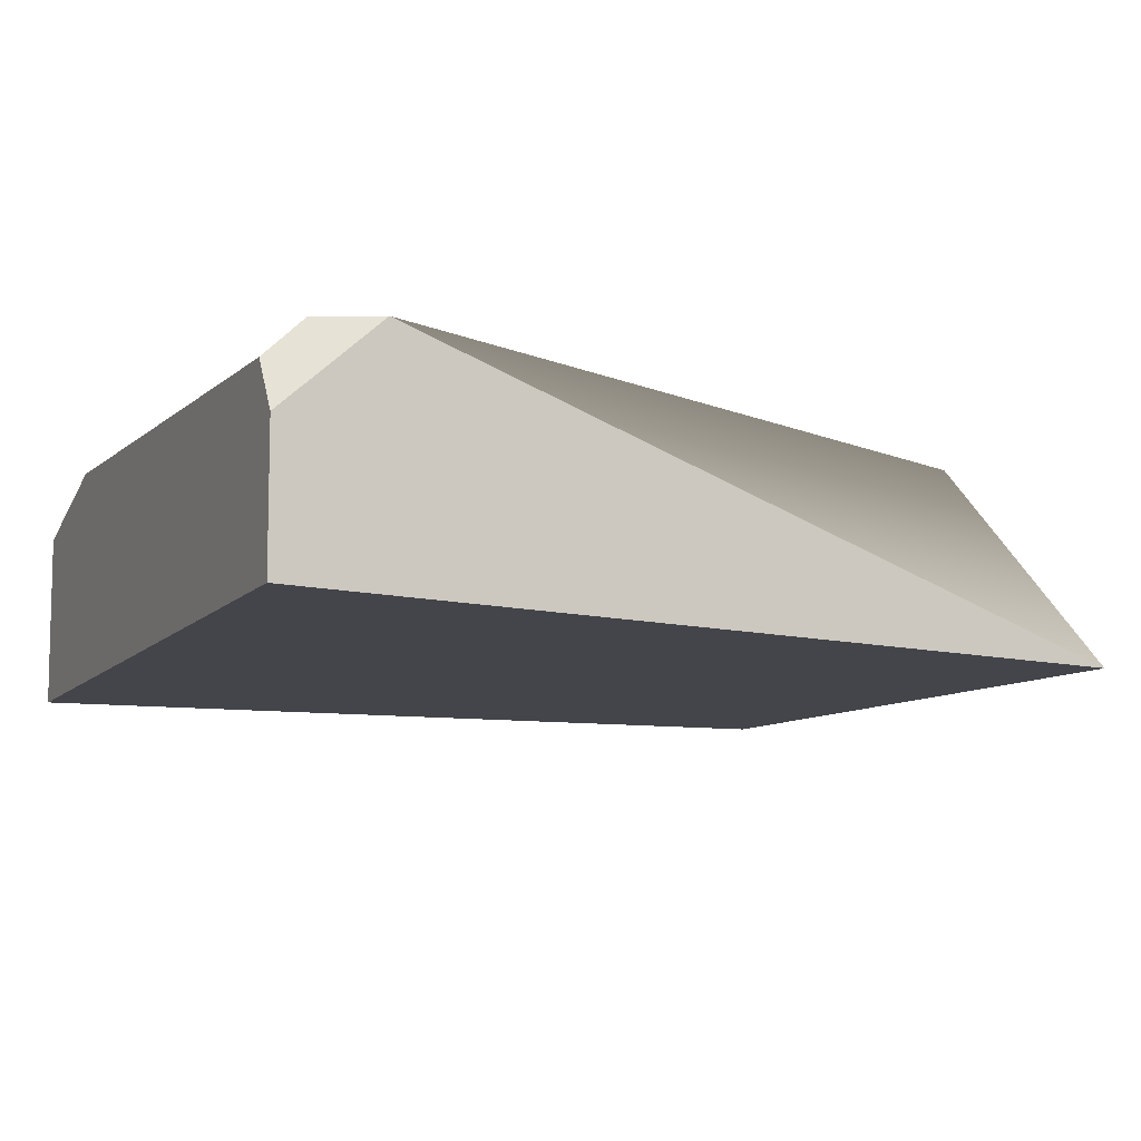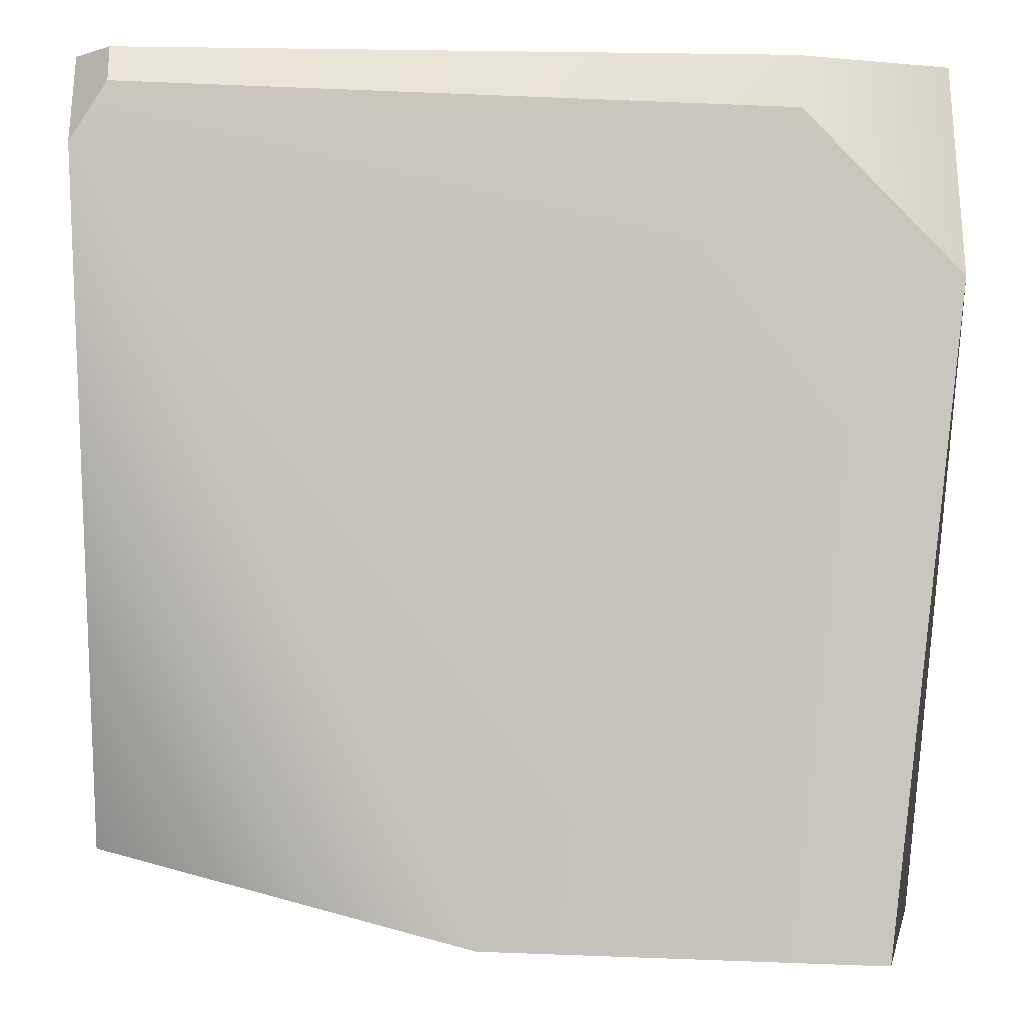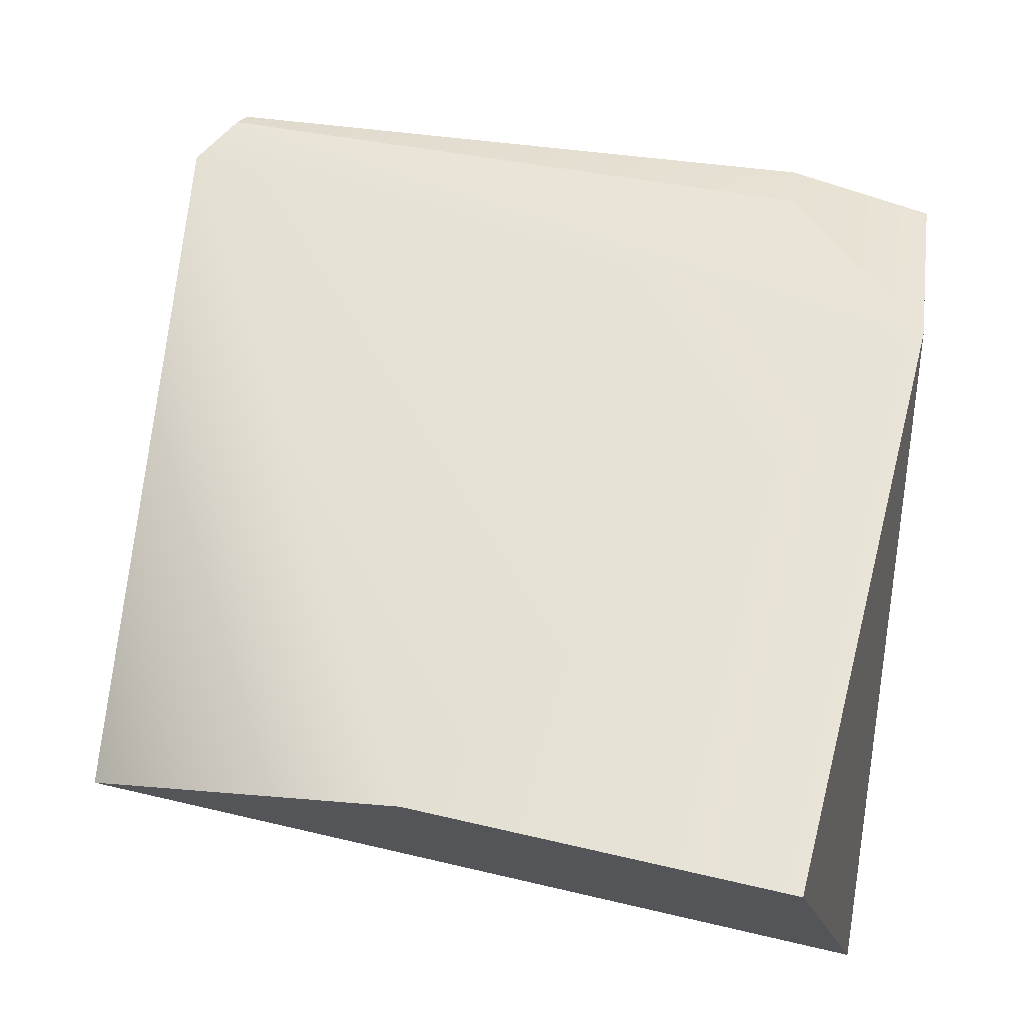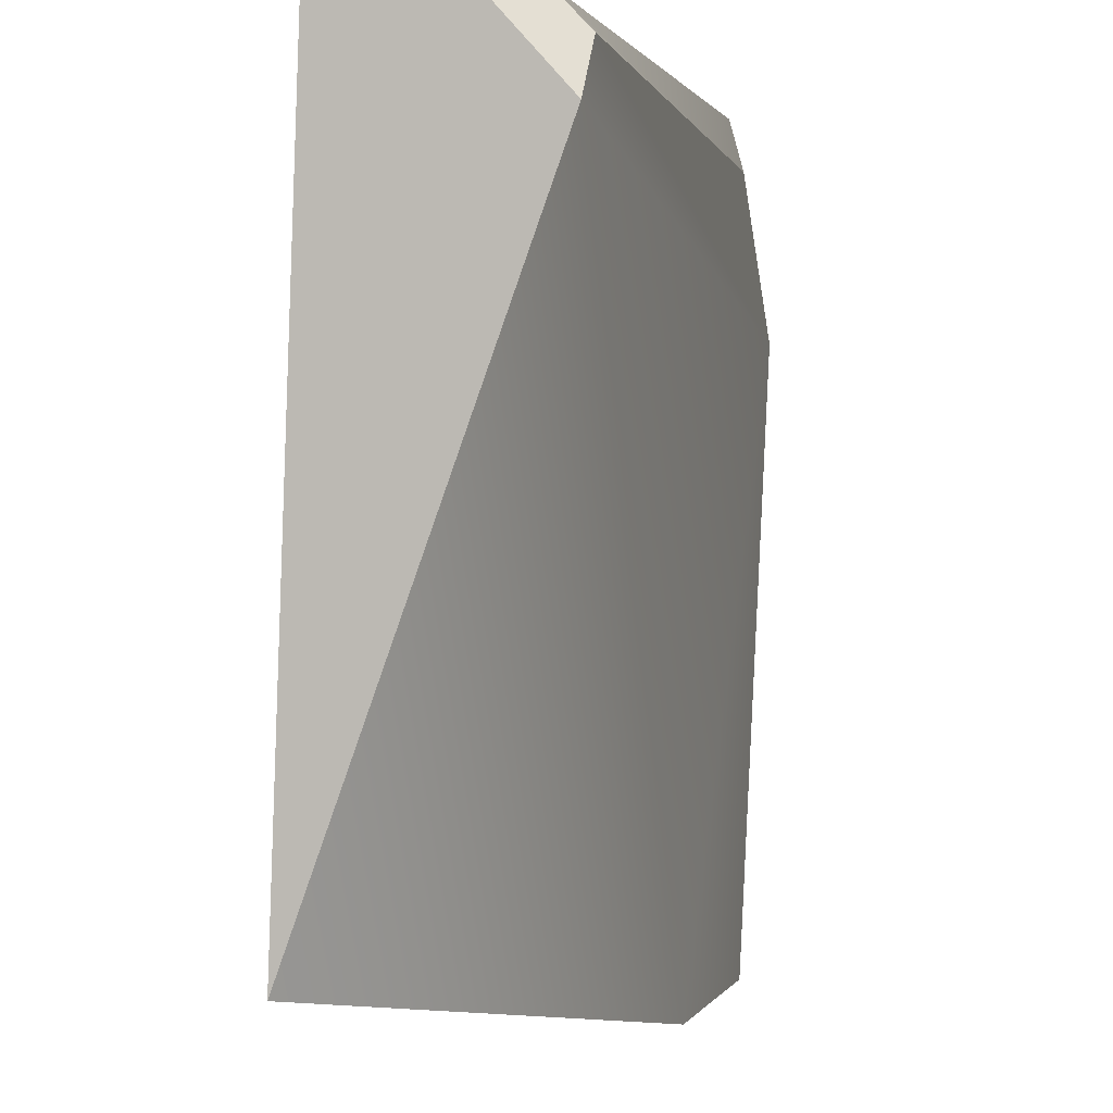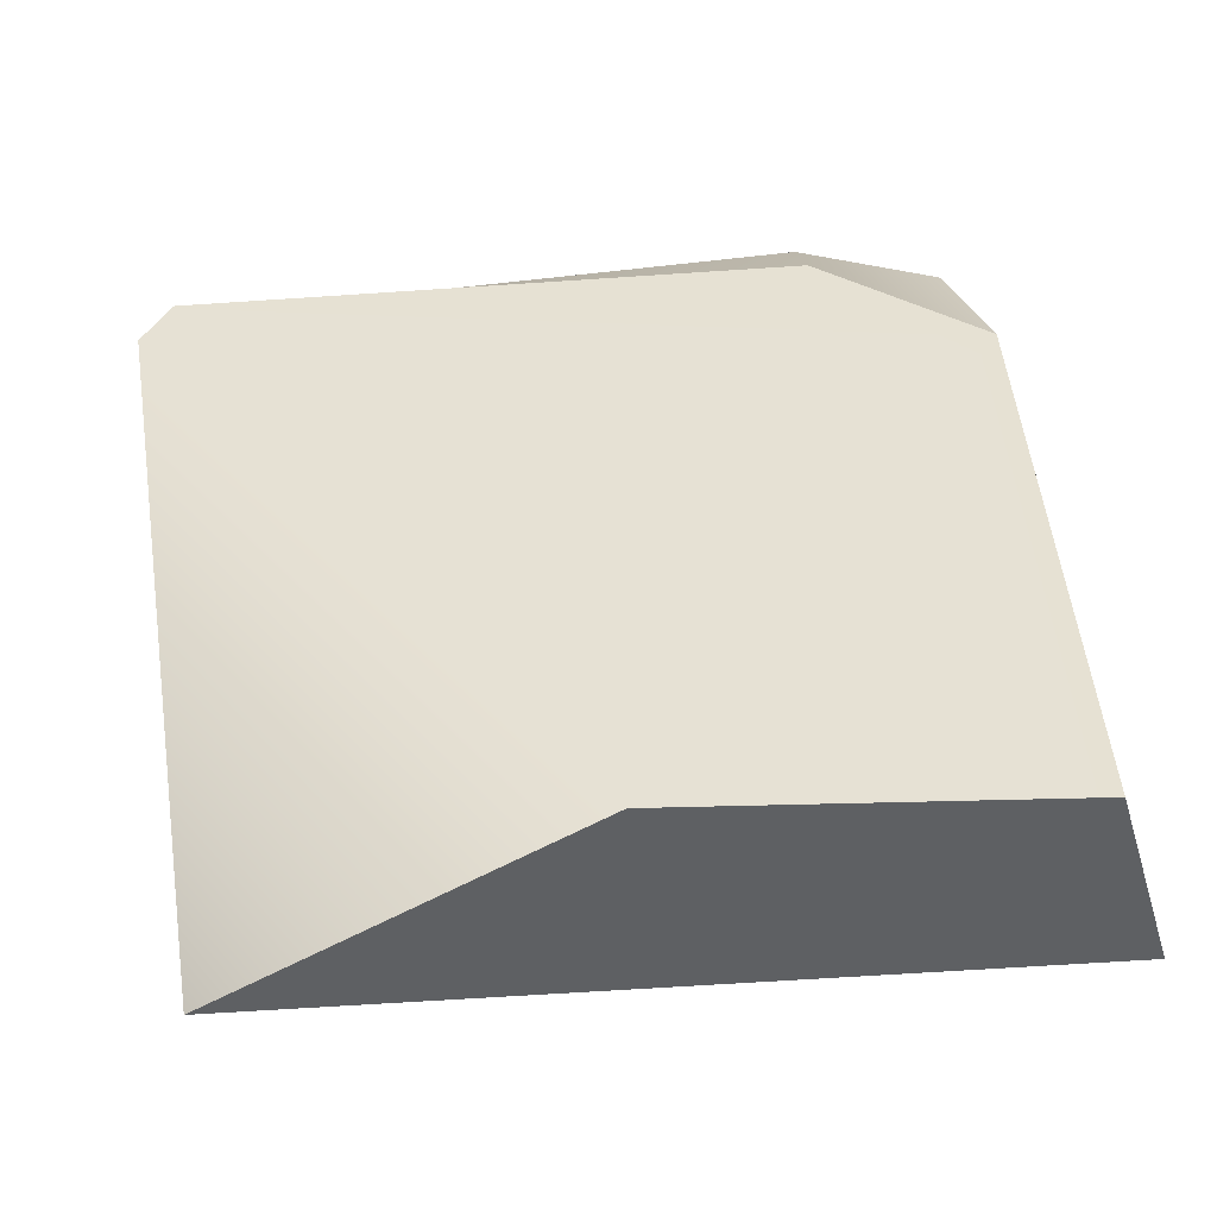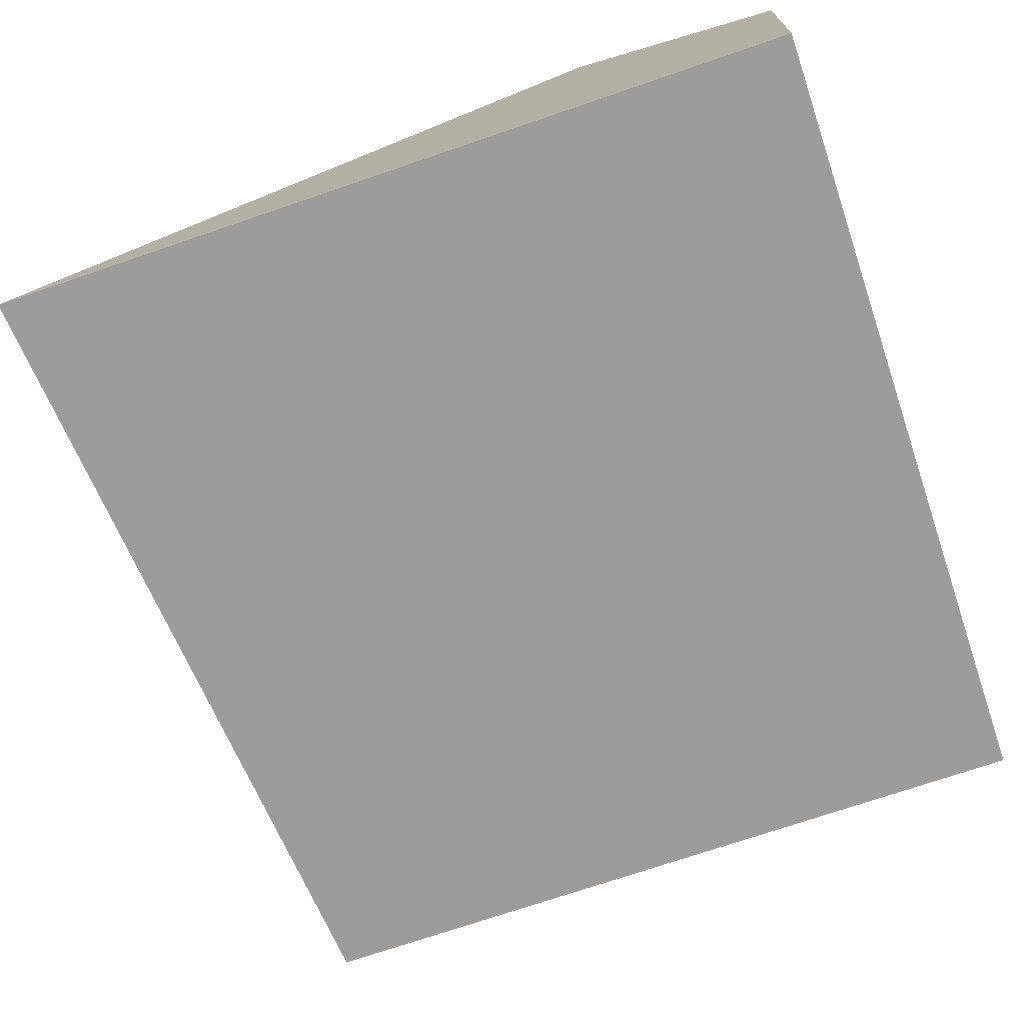
<metadata>
{"format":"obj","ext":"obj","renderer":"f3d","projection":"perspective","resolution":1024,"background":"white","views":[{"elev":-8.8,"azim":66.7,"up":"+Y"},{"elev":-1.3,"azim":174.6,"up":"+Z"},{"elev":60.8,"azim":-171.0,"up":"+Y"},{"elev":0.0,"azim":103.9,"up":"+Z"},{"elev":38.1,"azim":171.7,"up":"+Y"},{"elev":-69.8,"azim":-71.1,"up":"+Y"}]}
</metadata>
<code>
g default
v -391 -10.04 -156.8
v -319.4 -8.771 -156.8
v -391 -10.04 -228.4
v -320.3 -11.31 -222.4
v -385 8.365 -230.3
v -391 5.019 -156.8
v -391 10.04 -174.7
v -351.4 10.04 -228.4
v -377.6 10.04 -161.3
v -377.4 8.83 -156.8
v -322.4 6.868 -156.8
v -319.4 2.562 -156.8
v -322.5 10.04 -160.2
v -319.4 9.817 -164.9
g pCube13
f 3 4 2 1
f 7 6 10 9
f 1 2 12 11 10 6
f 3 1 6 7 5
f 7 9 13 14 8 5
f 2 4 14 12
f 5 8 4 3
f 11 13 9 10
f 11 12 14 13
f 8 14 4

</code>
